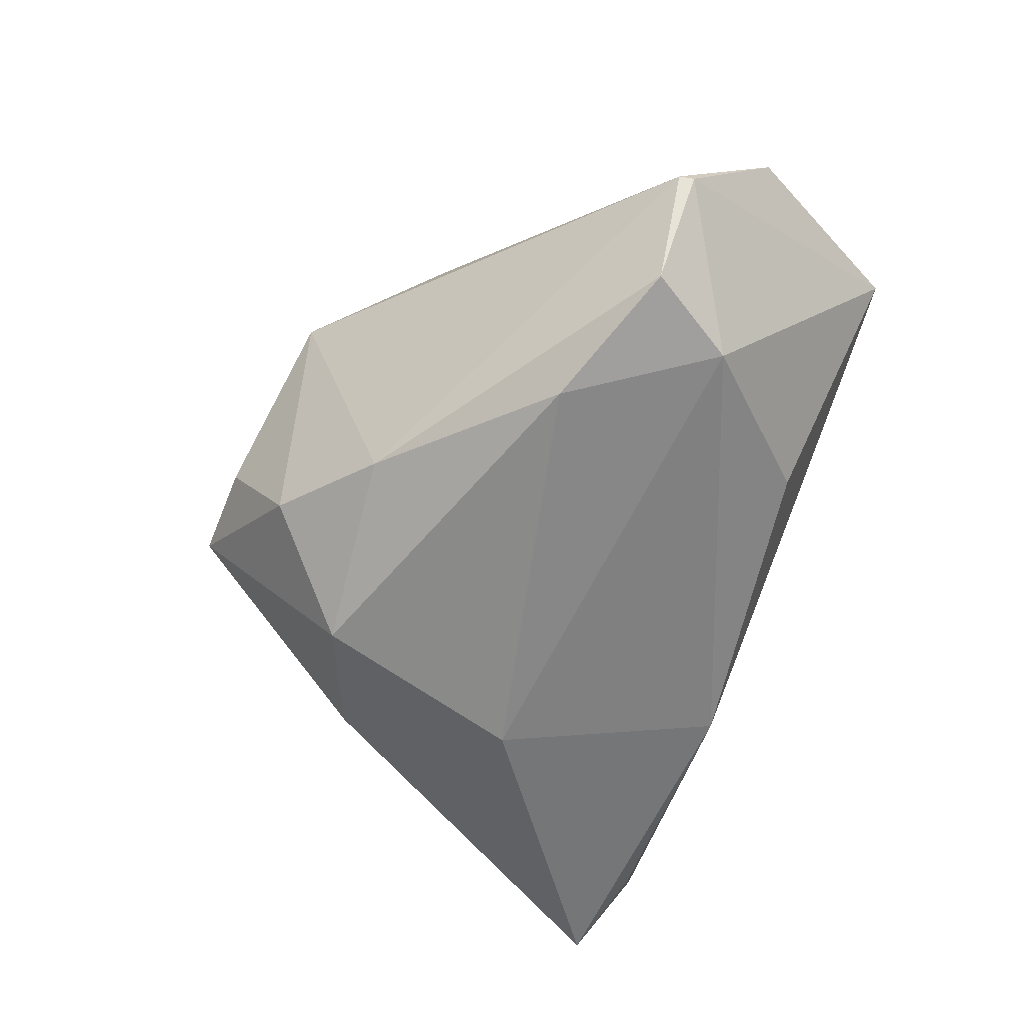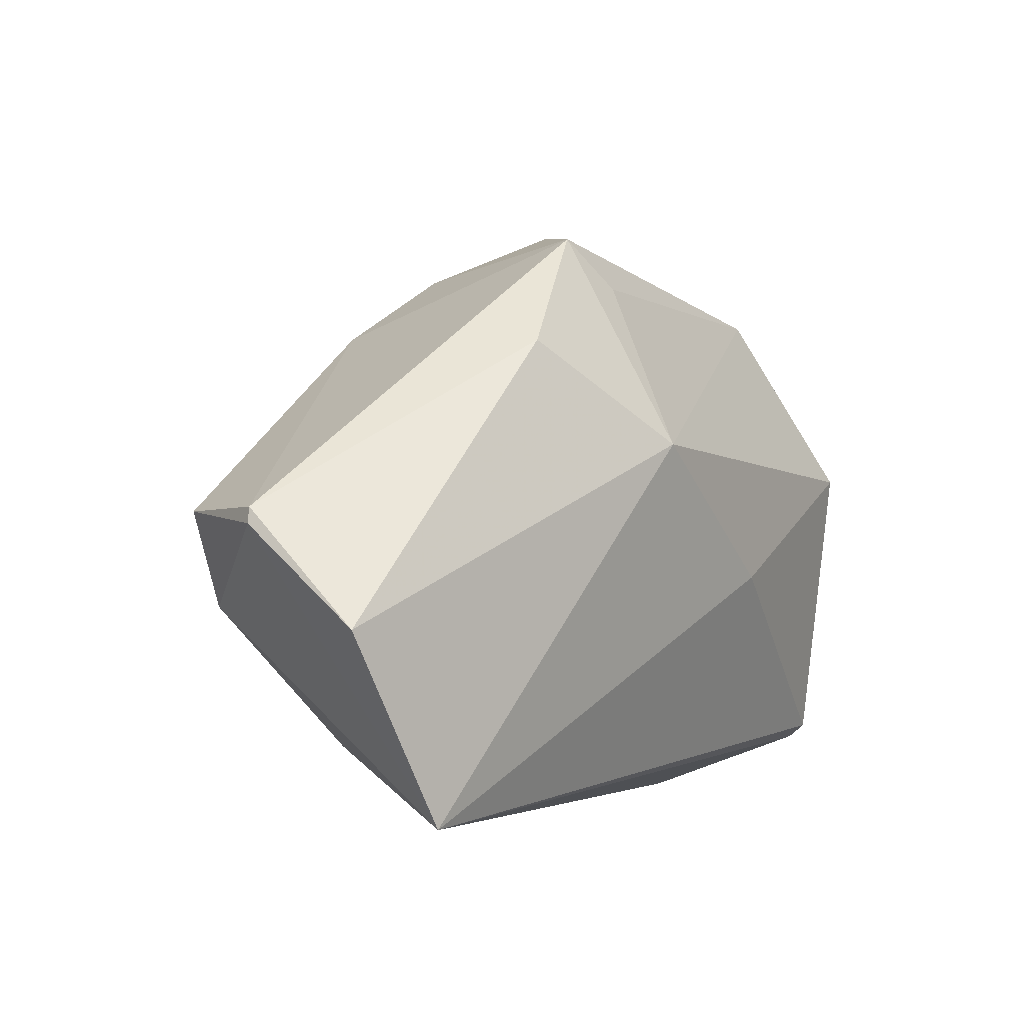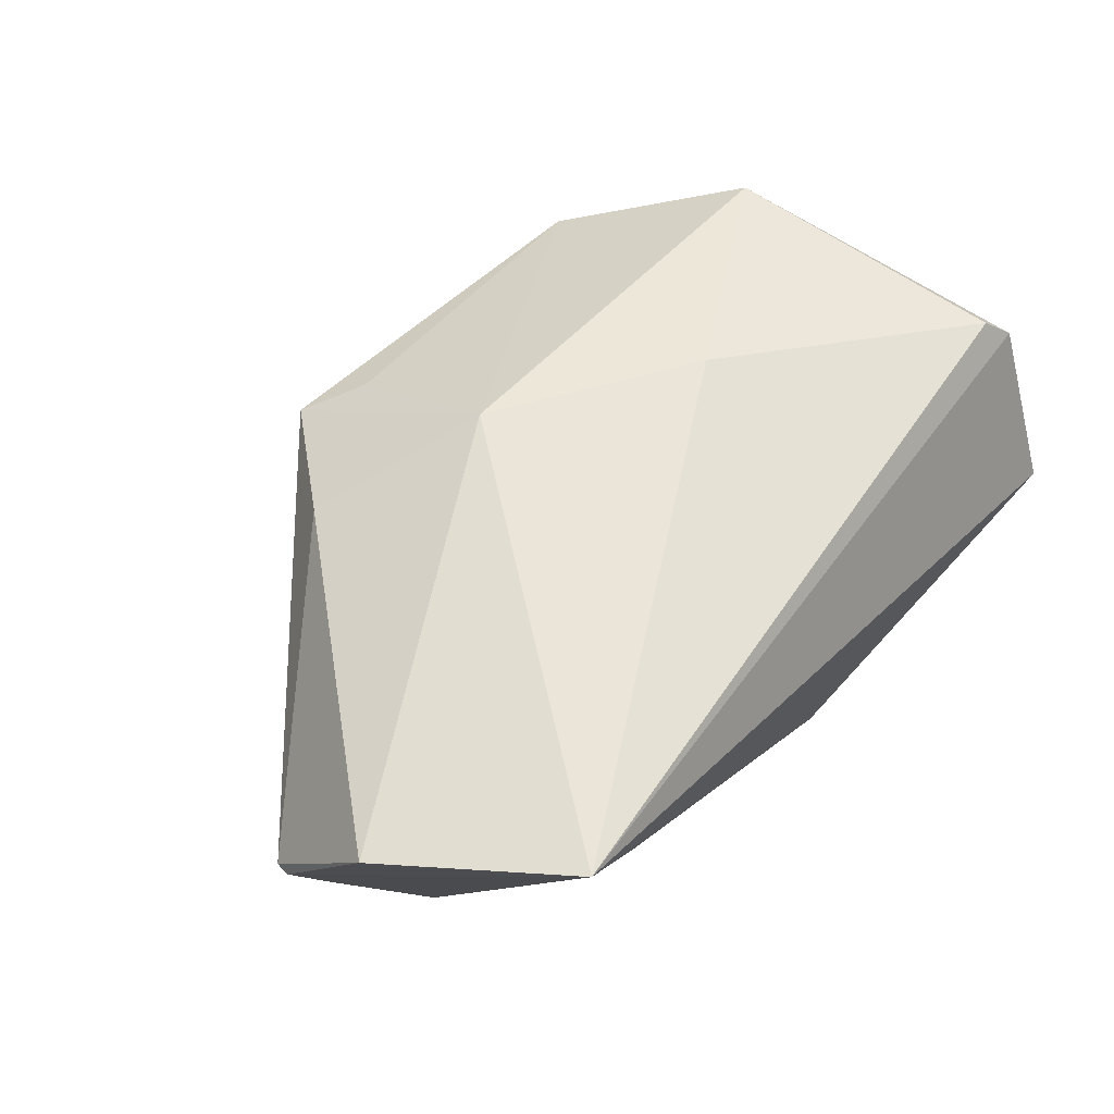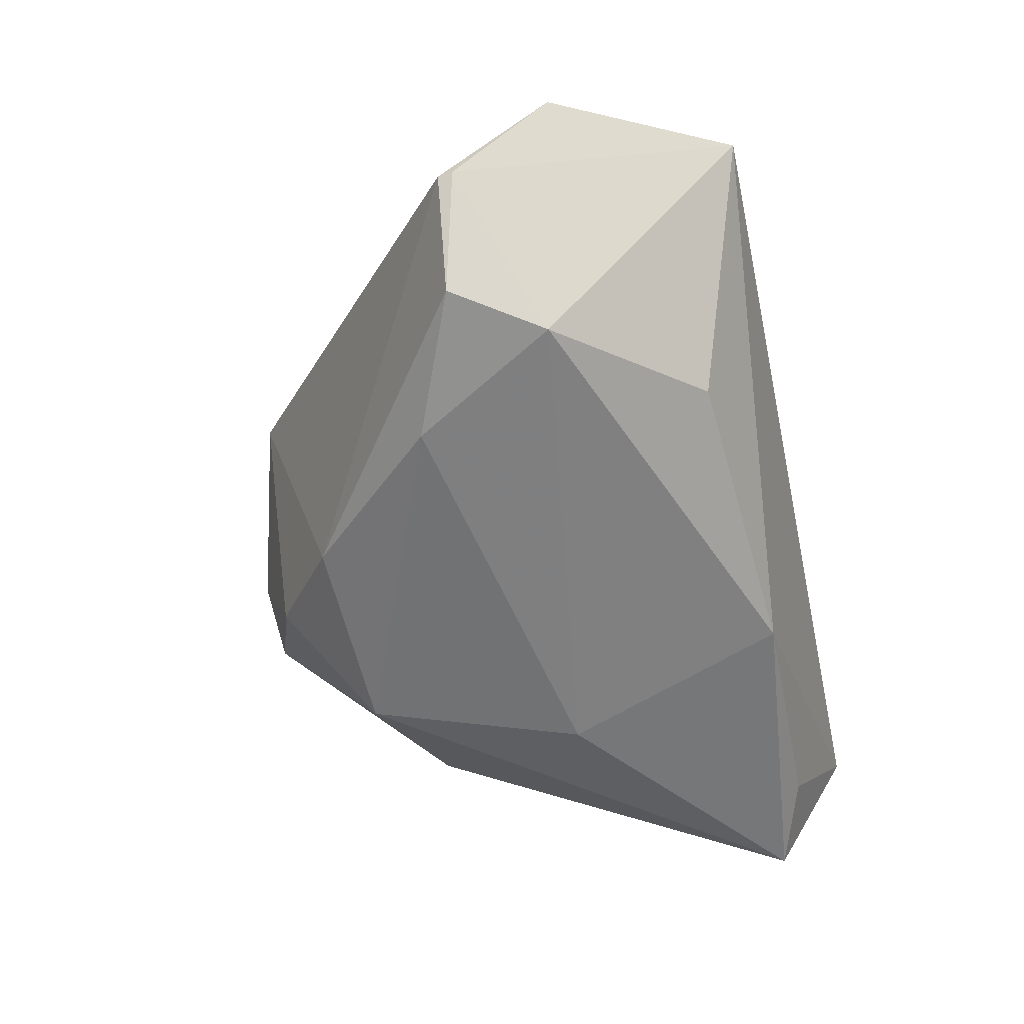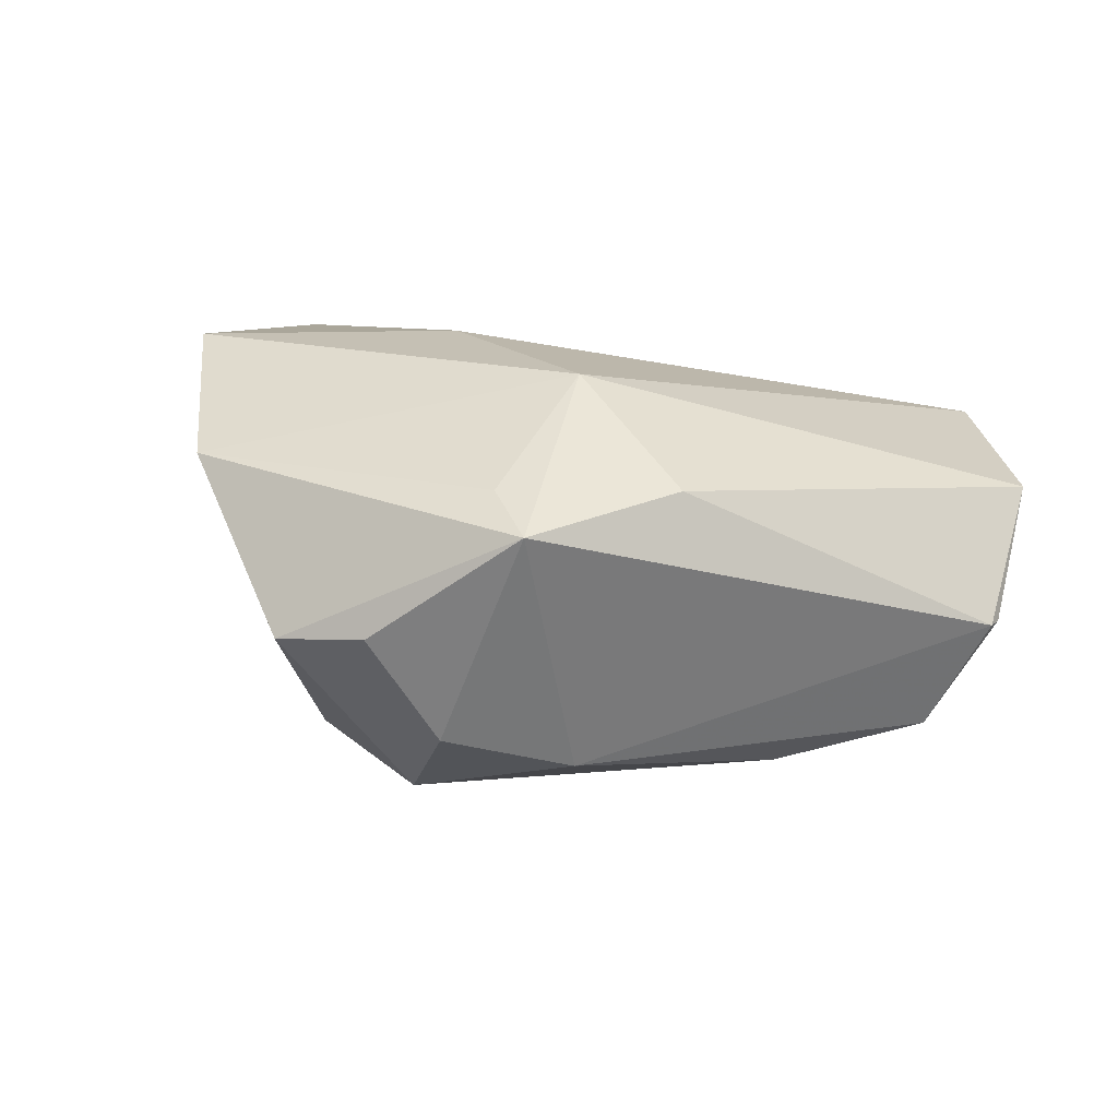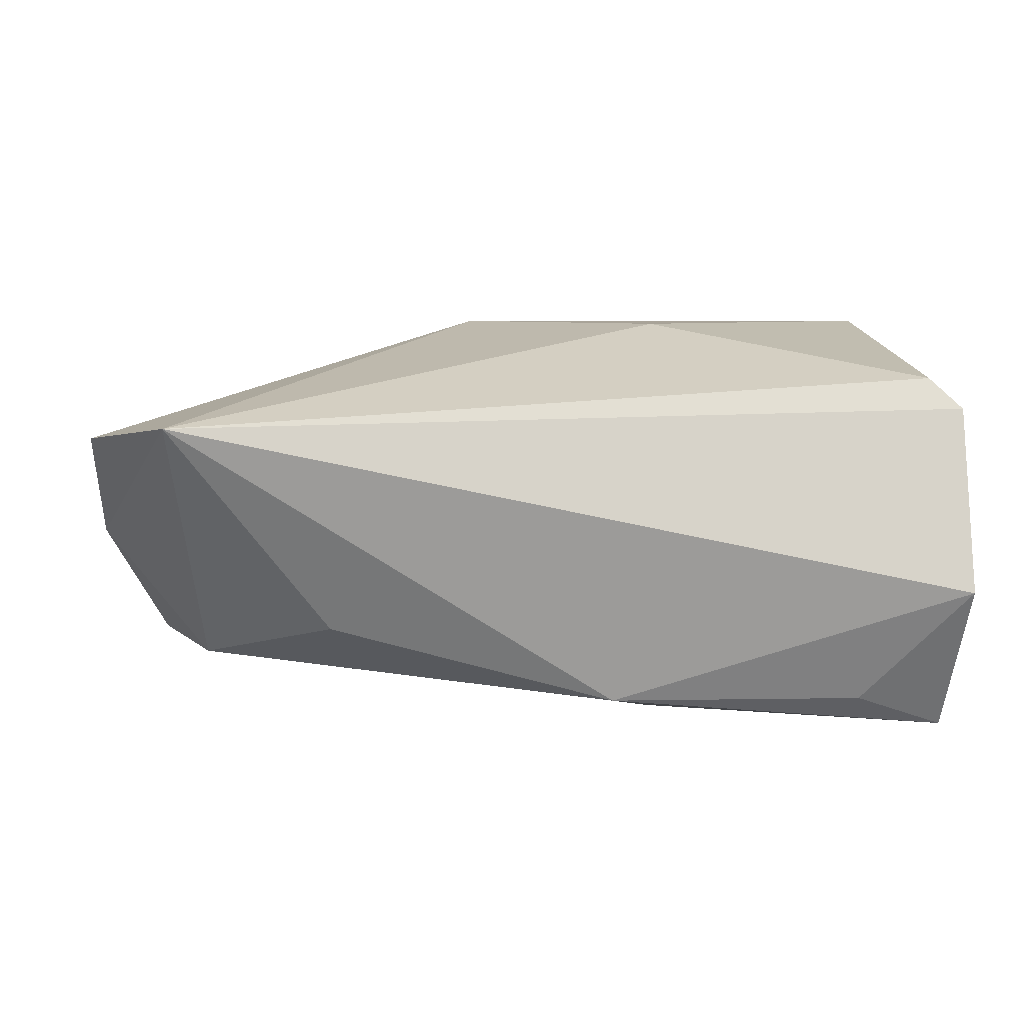
<metadata>
{"format":"obj","ext":"obj","renderer":"f3d","projection":"perspective","resolution":1024,"background":"white","views":[{"elev":-56.7,"azim":-109.2,"up":"+Z"},{"elev":-4.2,"azim":-60.3,"up":"+Y"},{"elev":49.7,"azim":-51.4,"up":"+Z"},{"elev":-50.0,"azim":-77.7,"up":"+Z"},{"elev":18.4,"azim":-156.2,"up":"+Z"},{"elev":6.9,"azim":-0.8,"up":"+Z"}]}
</metadata>
<code>
v -0.01683 0.04159 0.01386
v 0.01402 -0.003161 0.02708
v 0.007227 -0.0294 -0.0221
v -0.06473 0.002932 -0.003034
v 0.04009 -0.02894 -0.02193
v 0.005584 0.02851 -0.02751
v 0.05374 -0.03514 -0.006826
v 0.03206 0.03584 0.01734
v 0.02262 0.02196 -0.0235
v -0.004464 0.04014 -0.01487
v -0.05082 -0.03514 0.01461
v -0.03036 -0.02644 -0.01289
v 0.01471 0.04709 -0.001731
v -0.06453 -0.01172 0.01145
v -0.01852 0.03022 -0.01978
v -0.04924 -0.008289 -0.01924
v 0.05179 -0.0248 -0.02632
v 0.002455 0.04641 -0.0003156
v -0.03088 0.02579 0.01701
v 0.04929 -0.02506 0.02048
v -0.06505 0.0009222 -0.003011
v -0.05671 0.003374 -0.01763
v 0.01418 0.0005816 -0.02928
v 0.05004 -0.007299 0.01837
v -0.03879 0.0109 -0.02302
v 0.0535 -0.02696 0.01653
v -0.01189 0.01356 0.02708
v -0.01012 0.0355 0.01728
v 0.04519 0.01281 0.02708
f 17 6 9
f 9 8 17
f 23 6 17
f 13 9 6
f 8 9 13
f 13 1 8
f 10 13 6
f 21 22 16
f 1 19 27
f 27 19 14
f 17 7 5
f 3 5 7
f 3 12 16
f 17 5 3
f 3 23 17
f 16 23 3
f 1 13 18
f 18 10 1
f 13 10 18
f 16 22 25
f 6 23 25
f 25 23 16
f 1 10 15
f 15 25 22
f 15 10 6
f 6 25 15
f 22 21 4
f 1 15 4
f 4 15 22
f 4 19 1
f 14 19 4
f 4 21 14
f 8 1 28
f 28 27 8
f 1 27 28
f 8 27 29
f 17 8 29
f 29 24 17
f 11 27 14
f 14 21 11
f 11 21 16
f 16 12 11
f 12 3 11
f 11 3 7
f 20 29 2
f 2 29 27
f 2 11 20
f 27 11 2
f 20 11 26
f 26 11 7
f 26 29 20
f 24 29 26
f 17 24 26
f 26 7 17

</code>
